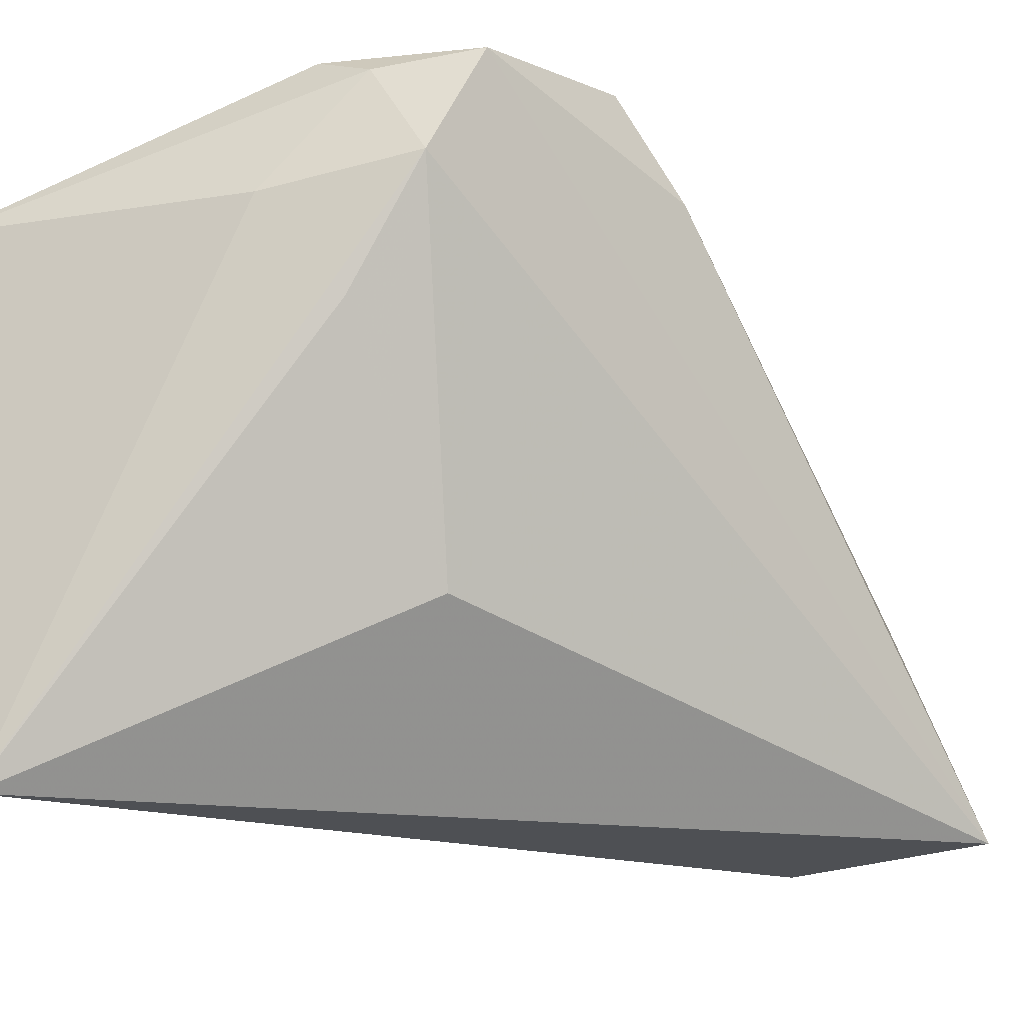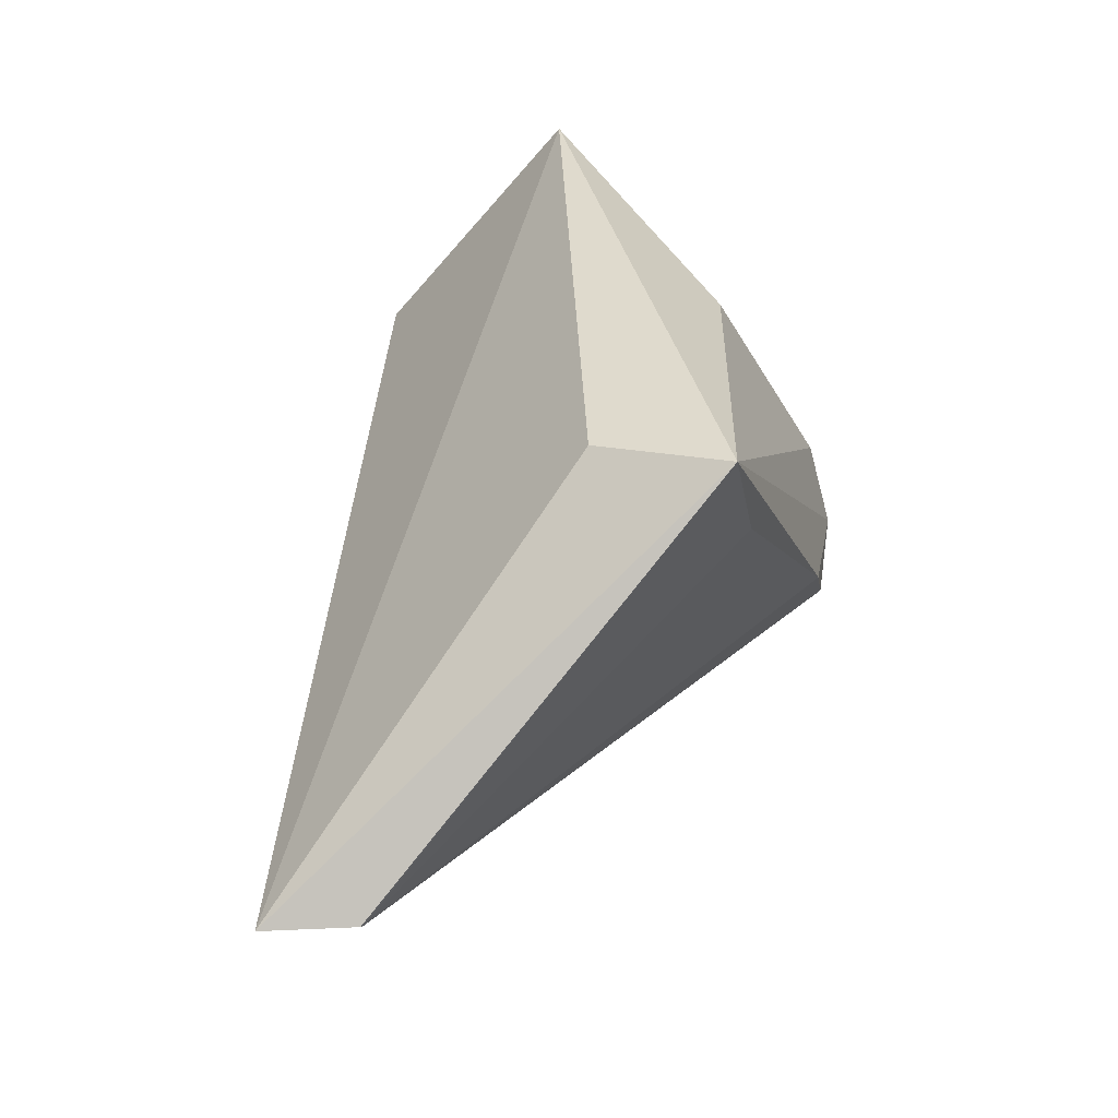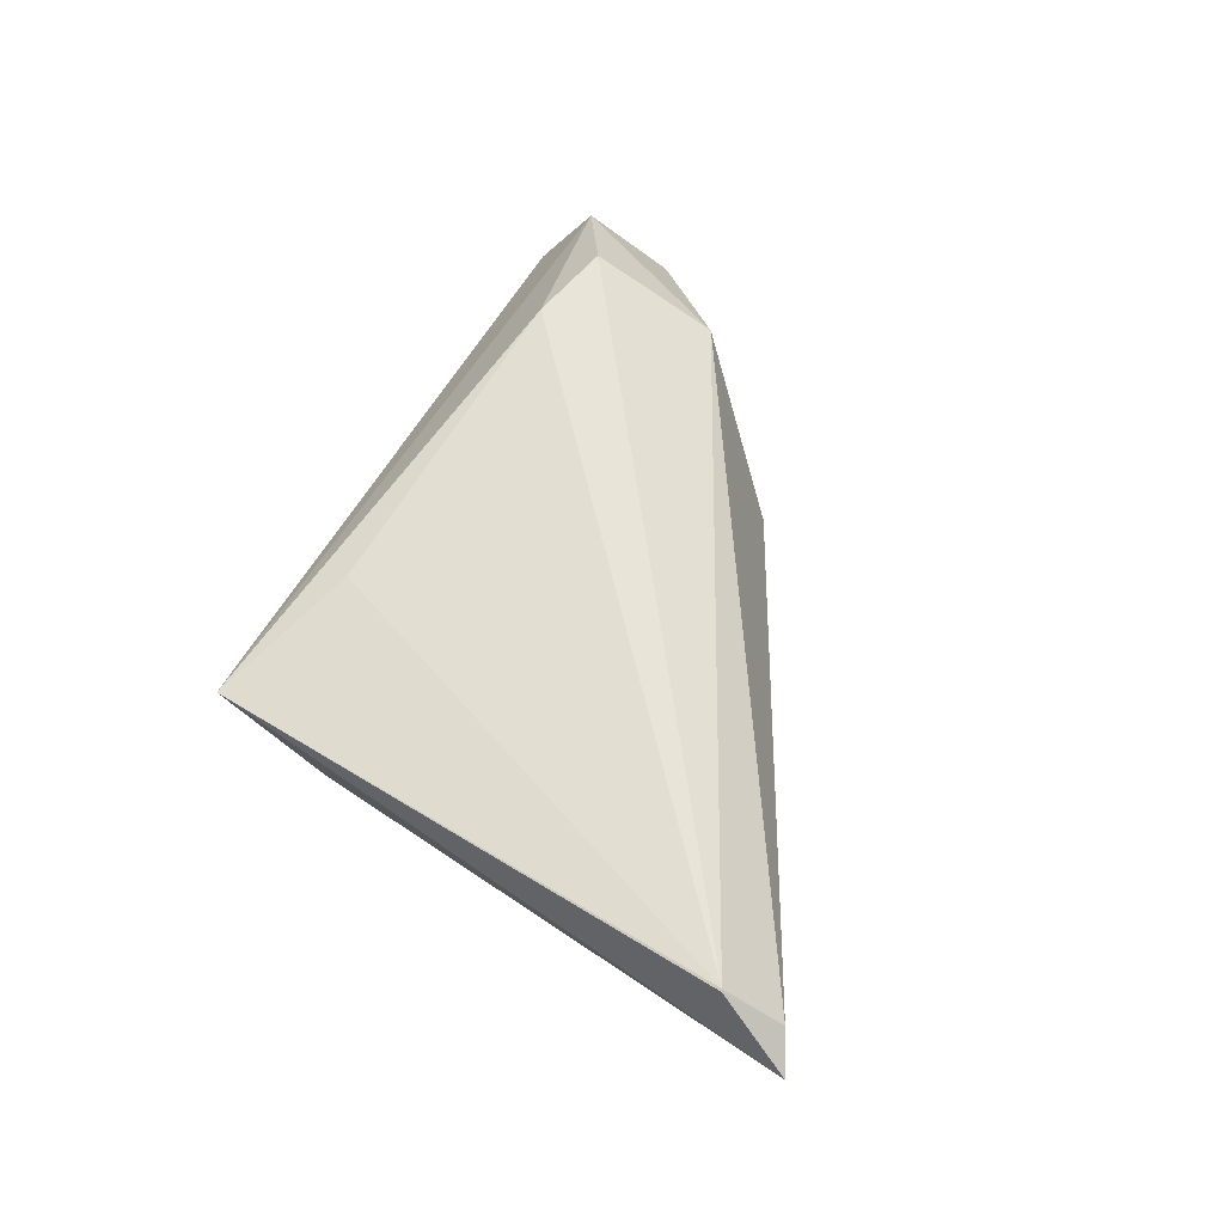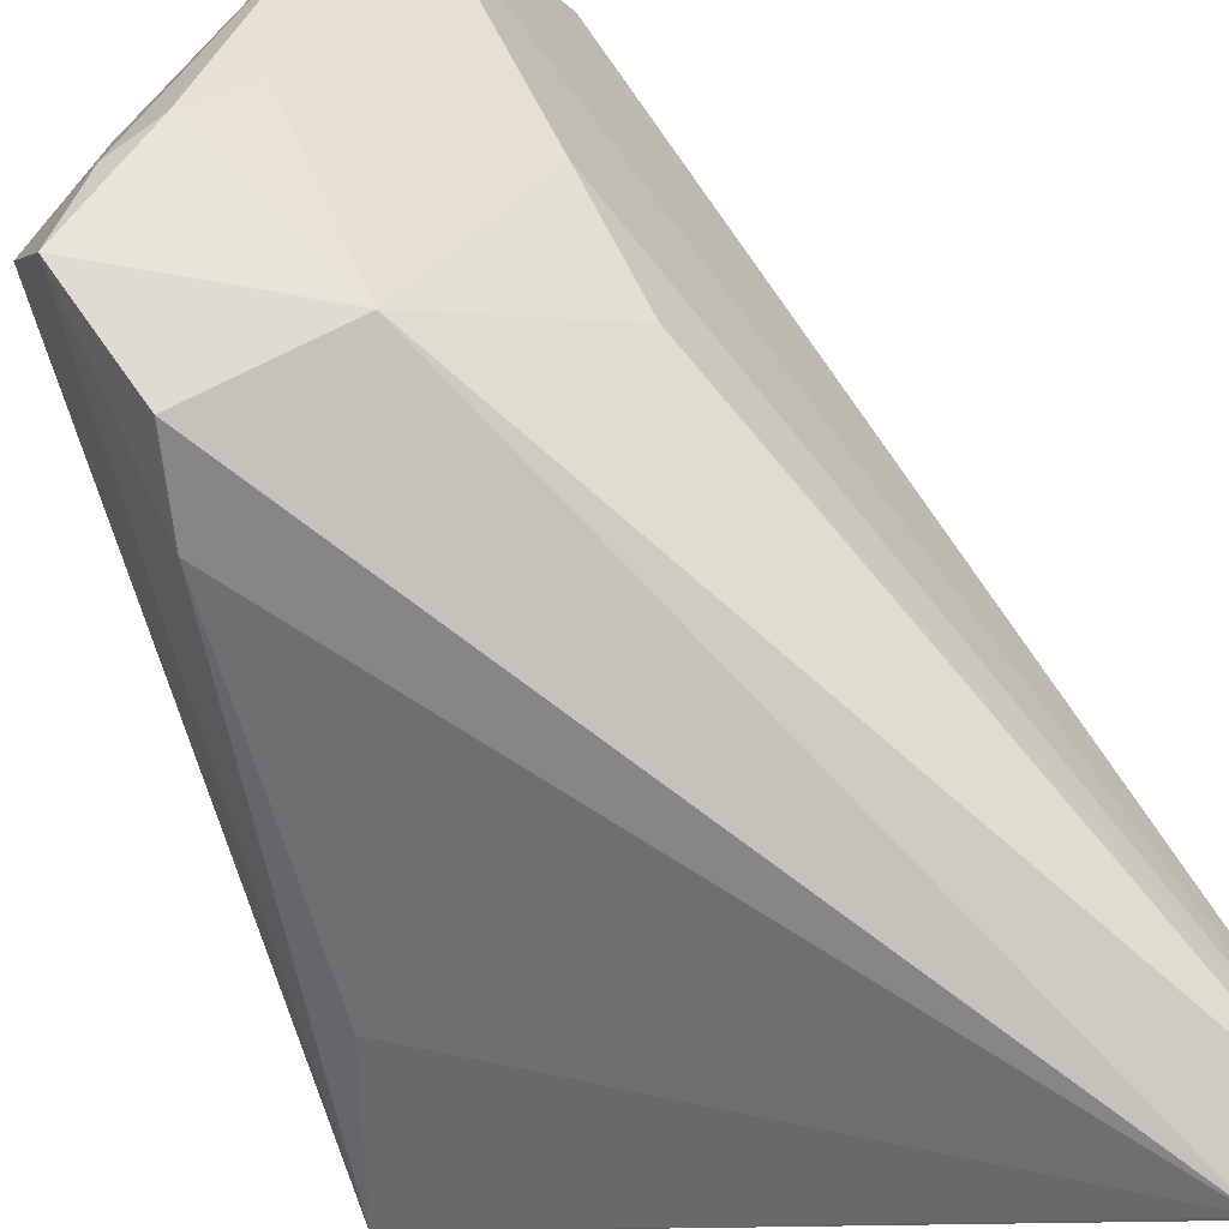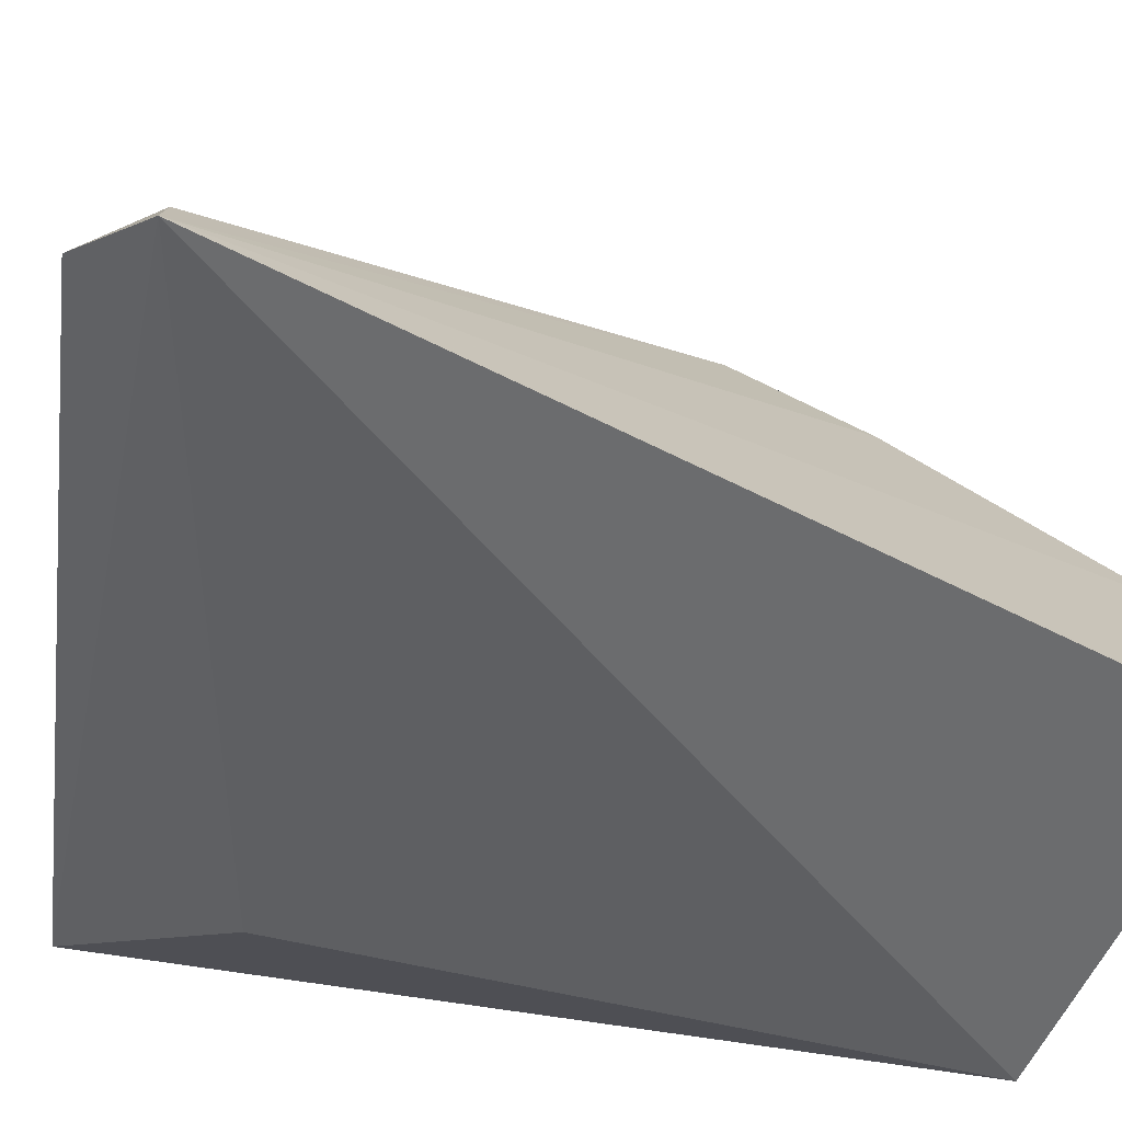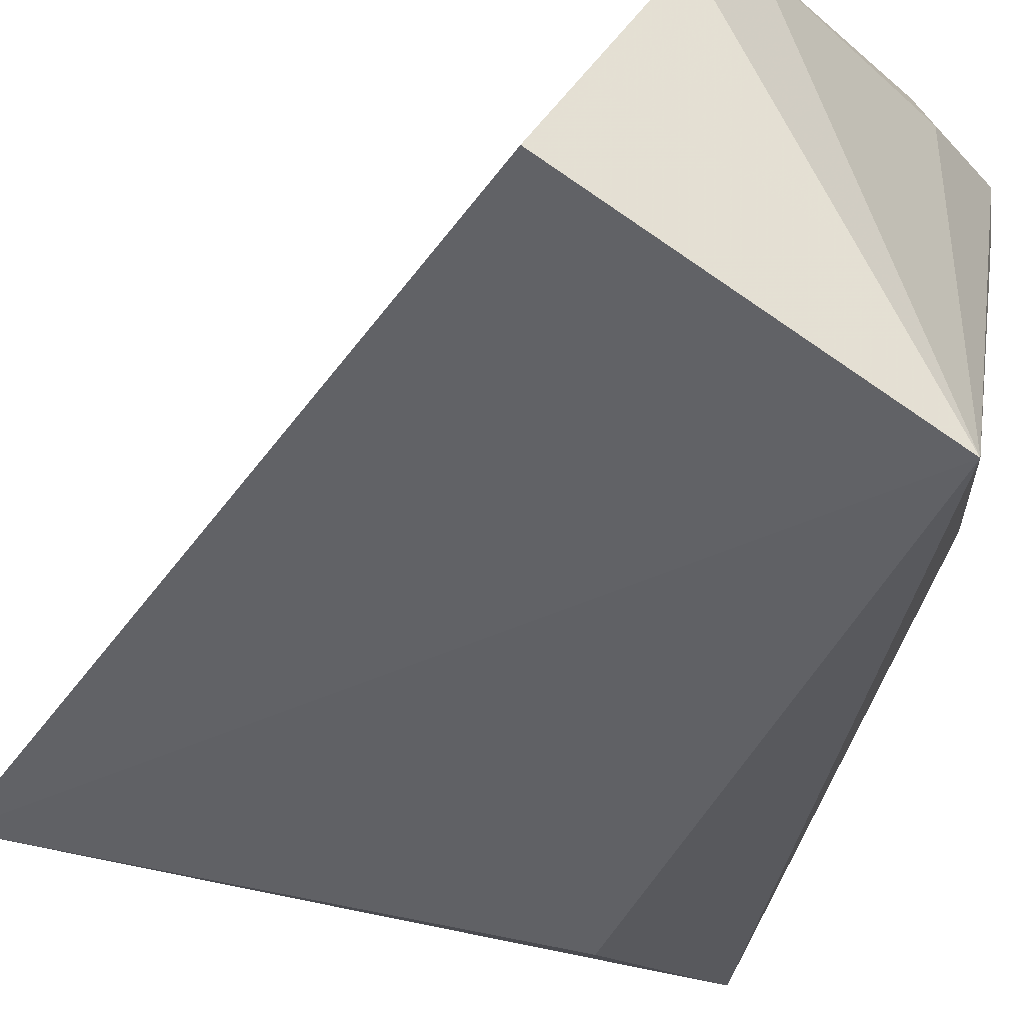
<metadata>
{"format":"obj","ext":"obj","renderer":"f3d","projection":"perspective","resolution":1024,"background":"white","views":[{"elev":-7.1,"azim":51.2,"up":"+Y"},{"elev":-46.1,"azim":21.2,"up":"+Z"},{"elev":-70.7,"azim":139.1,"up":"+Z"},{"elev":60.7,"azim":153.9,"up":"+Y"},{"elev":-30.2,"azim":-128.7,"up":"+Y"},{"elev":-31.7,"azim":-23.7,"up":"+Y"}]}
</metadata>
<code>
v -0.04966 0.0195 0.03174
v -0.03935 0.01337 0.02364
v -0.03923 0.02413 0.01932
v -0.05519 0.01342 0.0006685
v -0.04392 0.009357 0.03168
v -0.03803 0.008606 0.00962
v -0.0435 0.02467 0.01929
v -0.05286 0.01452 0.0308
v -0.03851 0.02205 0.02487
v -0.0521 0.01436 0.0006669
v -0.04241 0.007896 0.01142
v -0.04889 0.02116 0.01891
v -0.03951 0.01911 0.02608
v -0.0474 0.02105 0.03054
v -0.04196 0.02444 0.02503
v -0.03866 0.02441 0.02321
v -0.05215 0.0143 0.0006114
v -0.03879 0.02194 0.01777
v -0.0544 0.01437 0.001367
v -0.04908 0.02092 0.0232
v -0.04128 0.02136 0.02705
v -0.04407 0.02358 0.02555
v -0.03893 0.0132 0.01167
v -0.04044 0.02405 0.02483
f 6 2 5
f 8 5 1
f 8 1 4
f 8 4 5
f 9 2 6
f 10 7 3
f 11 6 5
f 11 5 4
f 11 4 6
f 13 9 5
f 13 5 2
f 13 2 9
f 14 1 5
f 16 9 6
f 16 3 7
f 16 7 15
f 17 10 6
f 17 6 4
f 18 10 3
f 18 16 6
f 18 3 16
f 19 7 10
f 19 12 7
f 19 4 12
f 19 17 4
f 19 10 17
f 20 12 4
f 20 4 1
f 20 7 12
f 20 14 7
f 20 1 14
f 21 14 5
f 21 5 9
f 22 15 7
f 22 7 14
f 22 14 15
f 23 18 6
f 23 6 10
f 23 10 18
f 24 15 14
f 24 14 21
f 24 16 15
f 24 21 9
f 24 9 16

</code>
